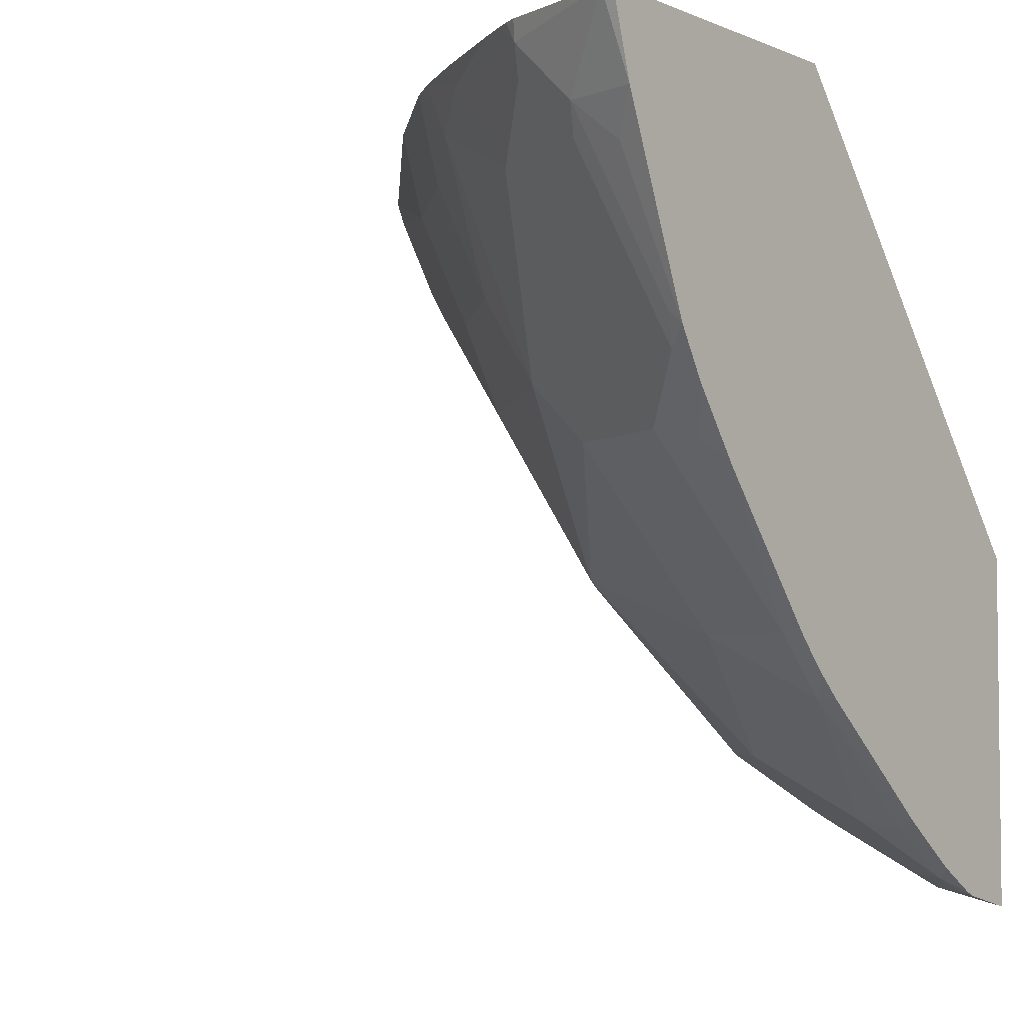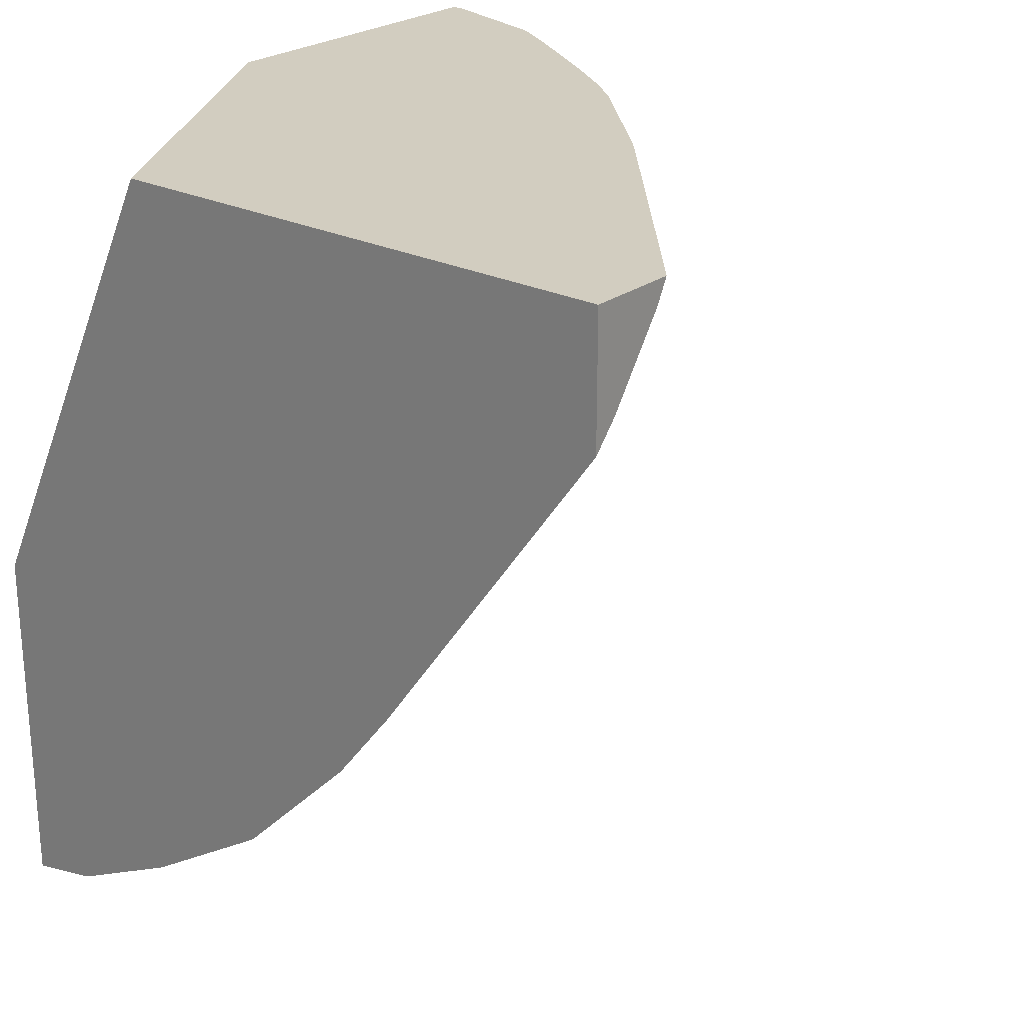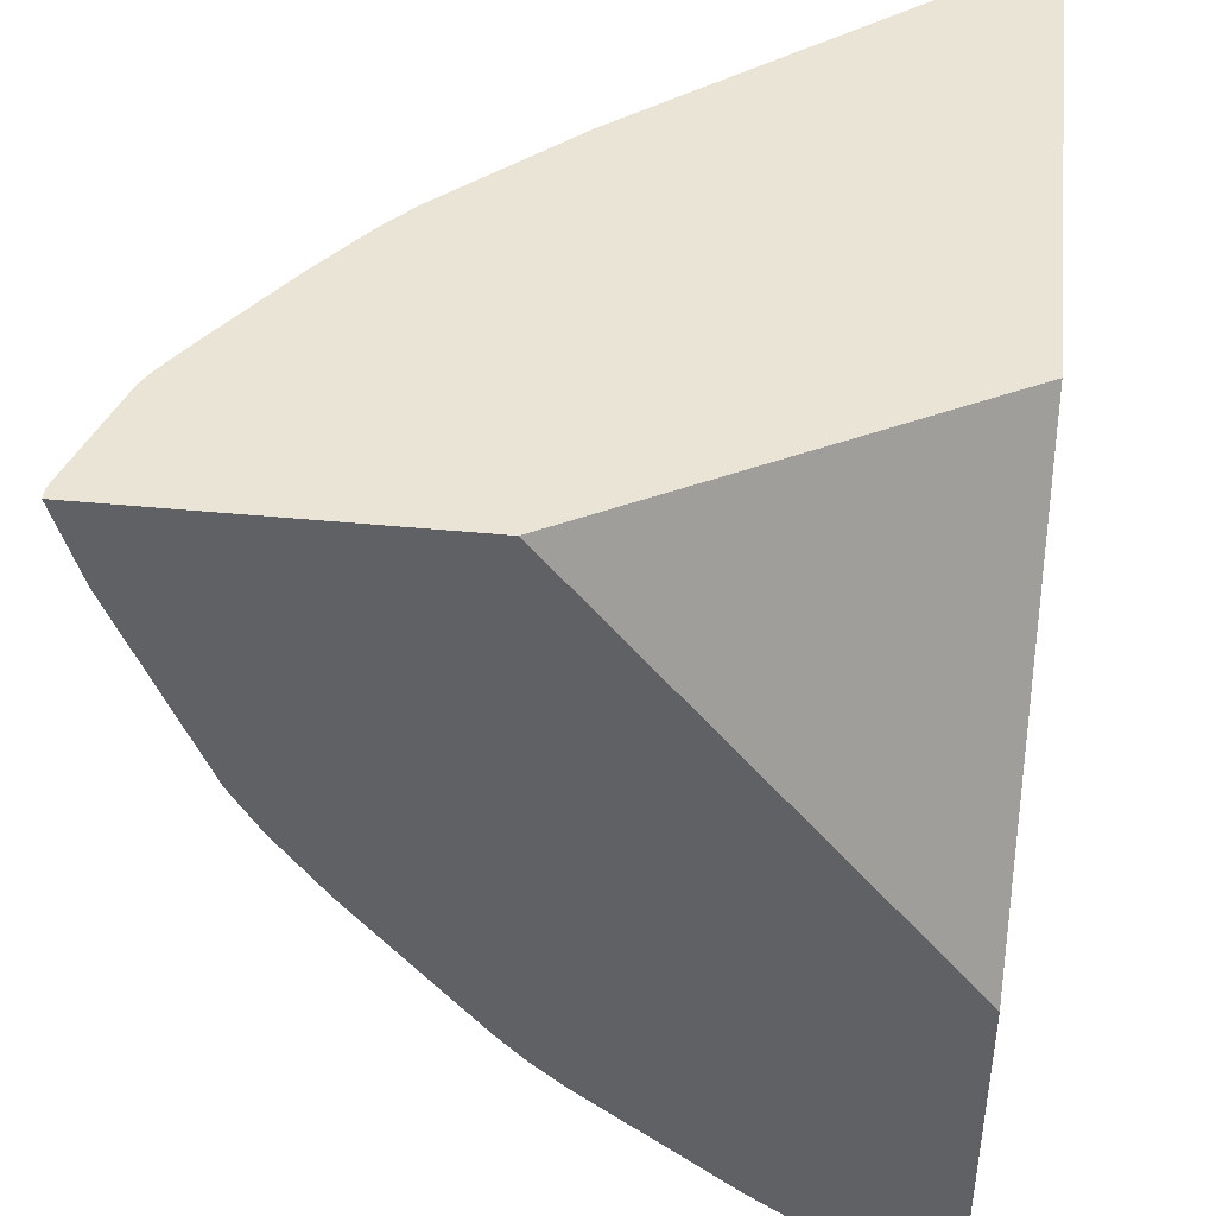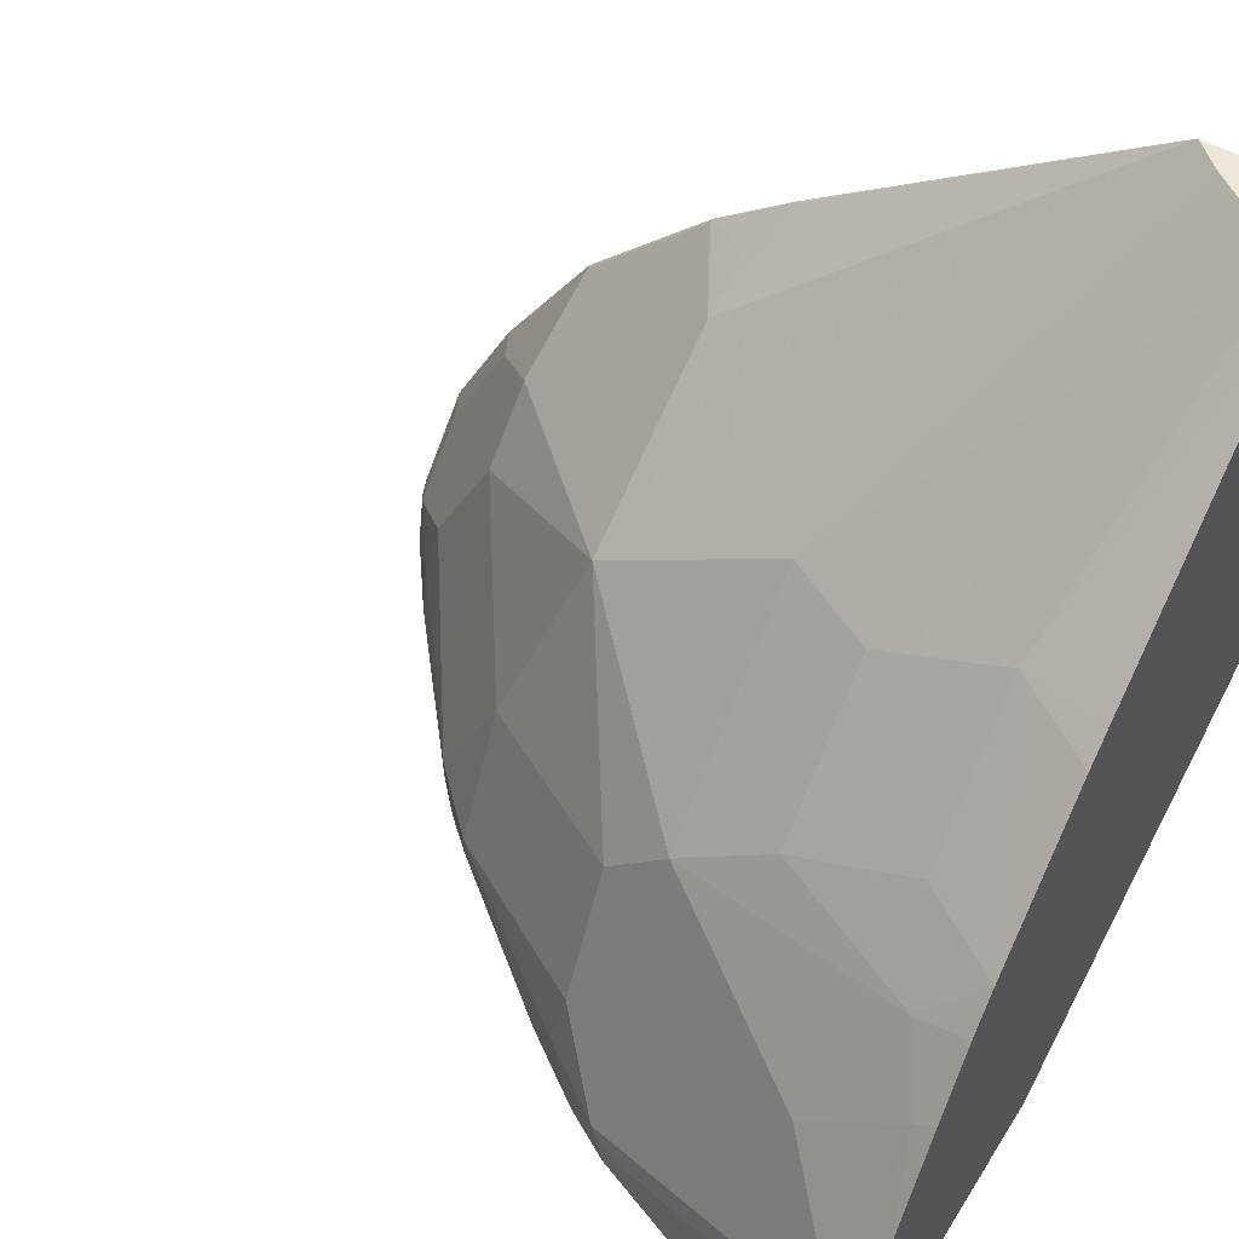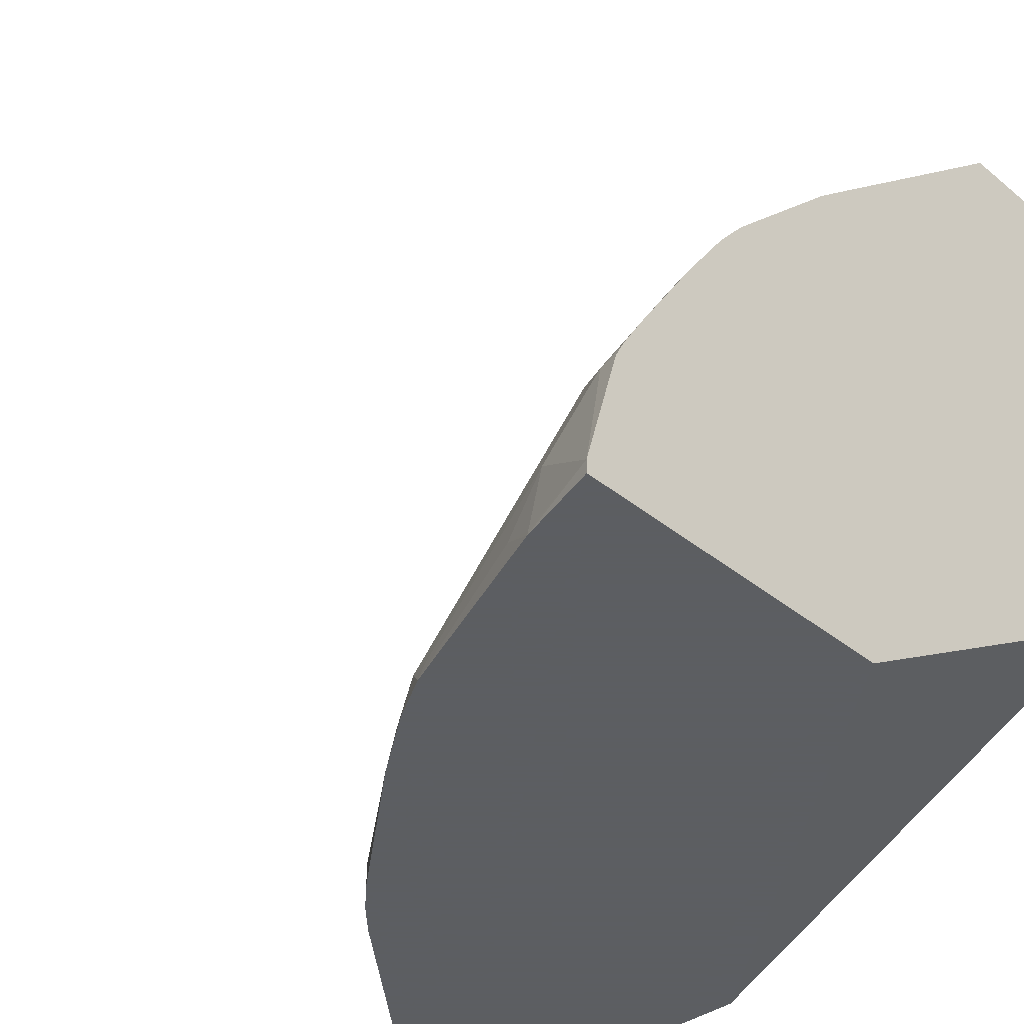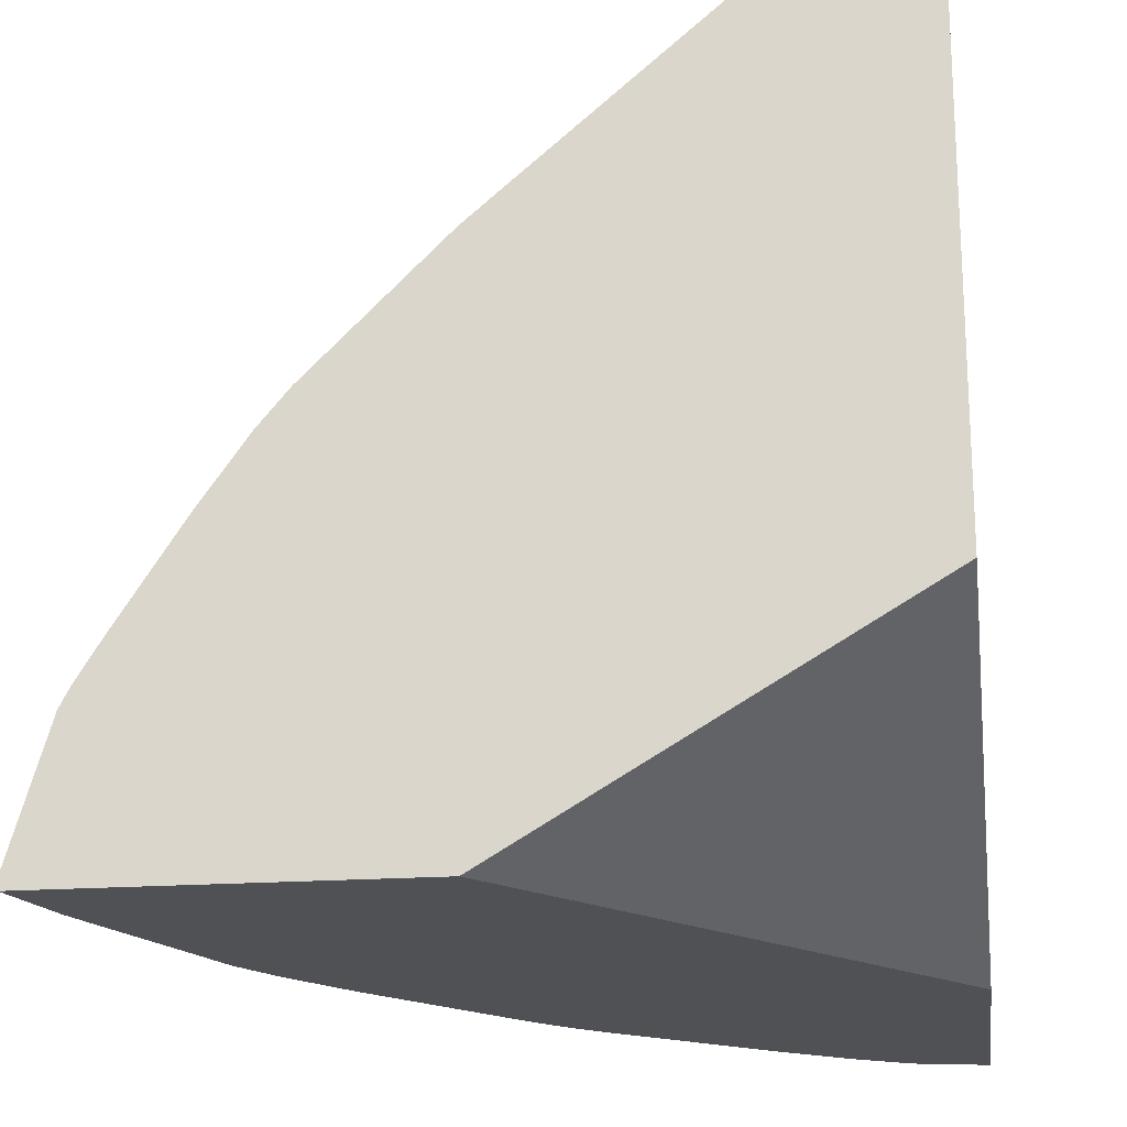
<metadata>
{"format":"obj","ext":"obj","renderer":"f3d","projection":"perspective","resolution":1024,"background":"white","views":[{"elev":-4.2,"azim":-52.6,"up":"+Z"},{"elev":24.5,"azim":129.4,"up":"+Z"},{"elev":42.7,"azim":6.7,"up":"+Z"},{"elev":52.7,"azim":-58.8,"up":"+Y"},{"elev":-37.4,"azim":-46.3,"up":"+Y"},{"elev":-19.6,"azim":7.8,"up":"+Y"}]}
</metadata>
<code>
v -0.3409 -0.03715 -0.6867
v -0.377 -0.03715 -0.6784
v -0.3409 -0.03262 -0.6858
v -0.3409 -0.03715 -0.4833
v -0.383 -0.03715 -0.676
v -0.377 -0.02995 -0.6768
v -0.3409 0.003854 -0.6777
v -0.3409 0.08516 -0.2287
v -0.5471 -0.03715 -0.2287
v -0.3941 -0.02567 -0.6682
v -0.4094 -0.03715 -0.6606
v -0.3598 0.008583 -0.6682
v -0.3409 0.006157 -0.6768
v -0.3409 0.383 -0.2287
v -0.7339 -0.03715 -0.2287
v -0.4341 -0.02284 -0.6397
v -0.4284 0.008583 -0.634
v -0.4284 0.07714 -0.5997
v -0.3598 0.07714 -0.634
v -0.4133 -0.03715 -0.6579
v -0.3409 0.07237 -0.6435
v -0.3912 0.383 -0.2287
v -0.3409 0.383 -0.3008
v -0.7339 -0.03011 -0.2287
v -0.7203 -0.03715 -0.2742
v -0.4484 -0.03715 -0.6325
v -0.5312 -0.02567 -0.5654
v -0.3941 0.1114 -0.5997
v -0.5312 0.04284 -0.5311
v -0.4969 0.1456 -0.4969
v -0.3427 0.1485 -0.594
v -0.3427 0.07286 -0.6425
v -0.3409 0.1482 -0.5946
v -0.5371 0.2567 -0.2287
v -0.3846 0.383 -0.2417
v -0.5255 0.2513 -0.2742
v -0.3409 0.2522 -0.4816
v -0.3427 0.2527 -0.4798
v -0.3941 0.2142 -0.4969
v -0.4969 0.2142 -0.3941
v -0.3541 0.383 -0.2856
v -0.7139 0.03716 -0.2287
v -0.7111 0.03856 -0.2399
v -0.7111 0.004306 -0.2742
v -0.7197 -0.03427 -0.2742
v -0.7082 -0.02284 -0.297
v -0.6761 -0.03715 -0.383
v -0.5312 -0.03715 -0.5654
v -0.5468 -0.03715 -0.5511
v -0.5512 -0.03715 -0.5468
v -0.5654 -0.02567 -0.5311
v -0.634 0.008583 -0.4284
v -0.5997 0.07714 -0.4284
v -0.5997 0.1114 -0.3941
v -0.5312 0.1799 -0.3941
v -0.3409 0.1498 -0.5933
v -0.3427 0.217 -0.5255
v -0.3409 0.2183 -0.5248
v -0.552 0.2436 -0.2287
v -0.5255 0.217 -0.3427
v -0.594 0.1485 -0.3427
v -0.594 0.1827 -0.2742
v -0.6206 0.1751 -0.2287
v -0.3598 0.2313 -0.4969
v -0.7102 0.04465 -0.2287
v -0.7055 0.05263 -0.2287
v -0.6949 0.06945 -0.2287
v -0.6625 0.1143 -0.2399
v -0.7025 0.04284 -0.2571
v -0.7025 0.008583 -0.2913
v -0.6768 -0.02995 -0.377
v -0.6682 -0.02567 -0.3941
v -0.6606 -0.03715 -0.4094
v -0.5654 -0.03715 -0.5311
v -0.6325 -0.03715 -0.4484
v -0.6397 -0.02284 -0.4341
v -0.634 0.07714 -0.3598
v -0.6682 0.07714 -0.2913
v -0.634 0.1456 -0.2571
v -0.6369 0.1554 -0.2287
v -0.6616 0.1204 -0.2287
v -0.6579 -0.03715 -0.4133
f 31 57 58
f 36 60 61
f 31 58 56
f 34 36 59
f 35 60 36
f 35 41 40
f 35 40 60
f 36 61 62
f 40 55 60
f 36 63 59
f 37 58 57
f 37 57 64
f 37 64 38
f 38 64 39
f 39 64 57
f 31 39 57
f 36 62 63
f 31 56 33
f 24 42 43
f 30 54 55
f 42 65 43
f 24 43 44
f 24 44 45
f 24 45 25
f 25 45 46
f 25 46 47
f 26 48 27
f 27 48 49
f 27 49 50
f 27 50 51
f 27 51 29
f 28 30 39
f 28 39 31
f 29 51 52
f 29 52 53
f 29 53 30
f 30 53 54
f 30 55 40
f 43 65 66
f 75 82 76
f 43 67 68
f 54 78 79
f 54 79 61
f 54 61 55
f 55 61 60
f 61 79 62
f 62 79 63
f 63 79 80
f 54 77 78
f 67 81 68
f 68 78 69
f 68 81 80
f 68 80 79
f 69 78 77
f 72 76 73
f 73 76 82
f 23 40 41
f 68 79 78
f 53 77 54
f 52 77 53
f 52 69 77
f 43 68 69
f 43 69 44
f 44 70 72
f 44 72 71
f 44 71 47
f 44 47 46
f 44 46 45
f 44 69 70
f 47 71 72
f 47 72 73
f 50 74 51
f 51 74 75
f 51 75 76
f 51 76 52
f 52 76 72
f 52 72 70
f 52 70 69
f 43 66 67
f 23 30 40
f 16 26 27
f 23 38 39
f 1 50 49
f 1 49 48
f 1 48 26
f 1 26 20
f 1 20 11
f 1 11 5
f 1 5 2
f 1 74 50
f 2 5 6
f 2 7 3
f 4 8 9
f 5 10 6
f 5 11 10
f 6 10 7
f 7 10 12
f 7 12 13
f 2 6 7
f 1 75 74
f 1 82 75
f 1 73 82
f 23 39 30
f 1 2 3
f 1 3 7
f 1 7 13
f 1 13 21
f 1 21 33
f 1 33 56
f 1 56 58
f 1 58 37
f 1 37 23
f 1 23 14
f 1 14 8
f 1 8 4
f 1 4 9
f 1 9 15
f 1 15 25
f 1 25 47
f 8 14 22
f 8 22 34
f 1 47 73
f 8 59 63
f 15 24 25
f 16 20 26
f 16 27 17
f 17 27 18
f 18 28 19
f 18 27 29
f 18 30 28
f 14 35 22
f 19 28 31
f 19 32 21
f 21 32 31
f 21 31 33
f 22 35 36
f 22 36 34
f 8 34 59
f 23 37 38
f 19 31 32
f 14 41 35
f 18 29 30
f 13 19 21
f 8 63 80
f 8 80 81
f 14 23 41
f 8 81 67
f 8 67 66
f 8 66 65
f 8 65 42
f 8 24 15
f 8 15 9
f 8 42 24
f 11 20 16
f 10 16 17
f 10 17 18
f 10 18 19
f 10 19 12
f 10 11 16
f 12 19 13

</code>
